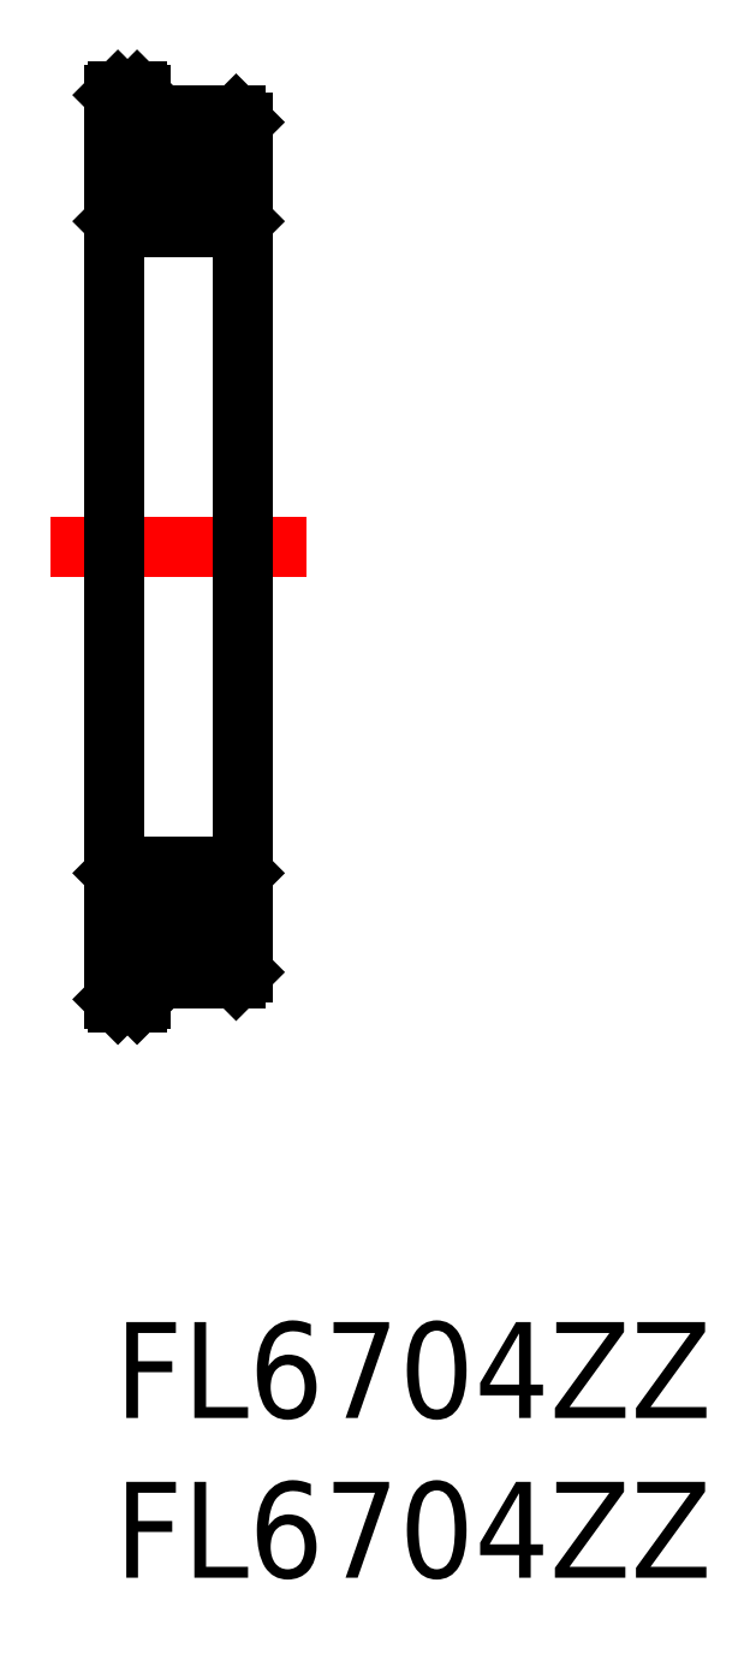
<metadata>
{"format":"dxf","ext":"dxf","renderer":"ezdxf+matplotlib","layout":"modelspace","background":"white","min_lineweight":24,"dpi":150}
</metadata>
<code>
0
SECTION
2
ENTITIES
0
INSERT
8
MSM_CONTINUOUS
2
*U4
10
0
20
0
30
0
0
INSERT
8
MSM_CONTINUOUS
2
*U5
10
0
20
0
30
0
0
LINE
8
MSM_CENTER
10
-2
20
24.25
30
0
11
6
21
24.25
31
0
0
CIRCLE
8
MSM_CONTINUOUS
10
2
20
36
30
0
40
0.794
0
LINE
8
MSM_CONTINUOUS
10
1.2
20
37.75
30
0
11
3.8
21
37.75
31
0
0
LINE
8
MSM_CONTINUOUS
10
3.8
20
37.75
30
0
11
4
21
37.55
31
0
0
LINE
8
MSM_CONTINUOUS
10
3.8
20
34.25
30
0
11
0.2
21
34.25
31
0
0
LINE
8
MSM_CONTINUOUS
10
-9.095e-13
20
36.77
30
0
11
0.35
21
36.77
31
0
0
LINE
8
MSM_CONTINUOUS
10
0.35
20
36.77
30
0
11
0.35
21
35.35
31
0
0
LINE
8
MSM_CONTINUOUS
10
0.35
20
36.64
30
0
11
1.537
21
36.64
31
0
0
LINE
8
MSM_CONTINUOUS
10
-9.095e-13
20
35.35
30
0
11
1.537
21
35.35
31
0
0
LINE
8
MSM_CONTINUOUS
10
0.2
20
36.77
30
0
11
0.2
21
35.35
31
0
0
LINE
8
MSM_CONTINUOUS
10
4
20
36.77
30
0
11
3.65
21
36.77
31
0
0
LINE
8
MSM_CONTINUOUS
10
3.65
20
36.77
30
0
11
3.65
21
35.35
31
0
0
LINE
8
MSM_CONTINUOUS
10
3.65
20
36.64
30
0
11
2.463
21
36.64
31
0
0
LINE
8
MSM_CONTINUOUS
10
4
20
35.35
30
0
11
2.463
21
35.35
31
0
0
LINE
8
MSM_CONTINUOUS
10
3.8
20
36.77
30
0
11
3.8
21
35.35
31
0
0
LINE
8
MSM_CONTINUOUS
10
0.1
20
38.5
30
0
11
-9.095e-13
21
38.4
31
0
0
LINE
8
MSM_CONTINUOUS
10
0.1
20
38.5
30
0
11
0.7
21
38.5
31
0
0
LINE
8
MSM_CONTINUOUS
10
0.8
20
38.4
30
0
11
0.8
21
37.85
31
0
0
LINE
8
MSM_CONTINUOUS
10
0.7
20
38.5
30
0
11
0.8
21
38.4
31
0
0
LINE
8
MSM_CONTINUOUS
10
0.8
20
37.85
30
0
11
0.7217
21
37.69
31
0
0
LINE
8
MSM_CONTINUOUS
10
0.7485
20
37.65
30
0
11
1.1
21
37.65
31
0
0
ARC
8
MSM_CONTINUOUS
10
0.7485
20
37.68
30
0
40
0.03
50
153.4
51
270
0
LINE
8
MSM_CONTINUOUS
10
1.1
20
37.65
30
0
11
1.2
21
37.75
31
0
0
LINE
8
MSM_CONTINUOUS
10
-9.095e-13
20
34.45
30
0
11
0.2
21
34.25
31
0
0
LINE
8
MSM_CONTINUOUS
10
4
20
34.45
30
0
11
3.8
21
34.25
31
0
0
CIRCLE
8
MSM_CONTINUOUS
10
2
20
12.5
30
0
40
0.794
0
LINE
8
MSM_CONTINUOUS
10
1.2
20
10.75
30
0
11
3.8
21
10.75
31
0
0
LINE
8
MSM_CONTINUOUS
10
4
20
10.95
30
0
11
4
21
37.55
31
0
0
LINE
8
MSM_CONTINUOUS
10
3.8
20
10.75
30
0
11
4
21
10.95
31
0
0
LINE
8
MSM_CONTINUOUS
10
3.8
20
14.25
30
0
11
0.2
21
14.25
31
0
0
LINE
8
MSM_CONTINUOUS
10
-9.095e-13
20
11.72
30
0
11
0.35
21
11.72
31
0
0
LINE
8
MSM_CONTINUOUS
10
0.35
20
11.72
30
0
11
0.35
21
13.14
31
0
0
LINE
8
MSM_CONTINUOUS
10
0.35
20
11.85
30
0
11
1.537
21
11.85
31
0
0
LINE
8
MSM_CONTINUOUS
10
-9.095e-13
20
13.14
30
0
11
1.537
21
13.14
31
0
0
LINE
8
MSM_CONTINUOUS
10
0.2
20
11.72
30
0
11
0.2
21
13.14
31
0
0
LINE
8
MSM_CONTINUOUS
10
4
20
11.72
30
0
11
3.65
21
11.72
31
0
0
LINE
8
MSM_CONTINUOUS
10
3.65
20
11.72
30
0
11
3.65
21
13.14
31
0
0
LINE
8
MSM_CONTINUOUS
10
3.65
20
11.85
30
0
11
2.463
21
11.85
31
0
0
LINE
8
MSM_CONTINUOUS
10
4
20
13.14
30
0
11
2.463
21
13.14
31
0
0
LINE
8
MSM_CONTINUOUS
10
3.8
20
11.72
30
0
11
3.8
21
13.14
31
0
0
LINE
8
MSM_CONTINUOUS
10
-9.095e-13
20
38.4
30
0
11
-9.095e-13
21
10.1
31
0
0
LINE
8
MSM_CONTINUOUS
10
0.1
20
10
30
0
11
-9.095e-13
21
10.1
31
0
0
LINE
8
MSM_CONTINUOUS
10
0.1
20
10
30
0
11
0.7
21
10
31
0
0
LINE
8
MSM_CONTINUOUS
10
0.8
20
10.1
30
0
11
0.8
21
10.65
31
0
0
LINE
8
MSM_CONTINUOUS
10
0.7
20
10
30
0
11
0.8
21
10.1
31
0
0
LINE
8
MSM_CONTINUOUS
10
0.8
20
10.65
30
0
11
0.7217
21
10.81
31
0
0
LINE
8
MSM_CONTINUOUS
10
0.7485
20
10.85
30
0
11
1.1
21
10.85
31
0
0
ARC
8
MSM_CONTINUOUS
10
0.7485
20
10.82
30
0
40
0.03
50
90
51
206.6
0
LINE
8
MSM_CONTINUOUS
10
1.1
20
10.85
30
0
11
1.2
21
10.75
31
0
0
LINE
8
MSM_CONTINUOUS
10
-9.095e-13
20
14.05
30
0
11
0.2
21
14.25
31
0
0
LINE
8
MSM_CONTINUOUS
10
4
20
14.05
30
0
11
3.8
21
14.25
31
0
0
ENDSEC
0
EOF

</code>
